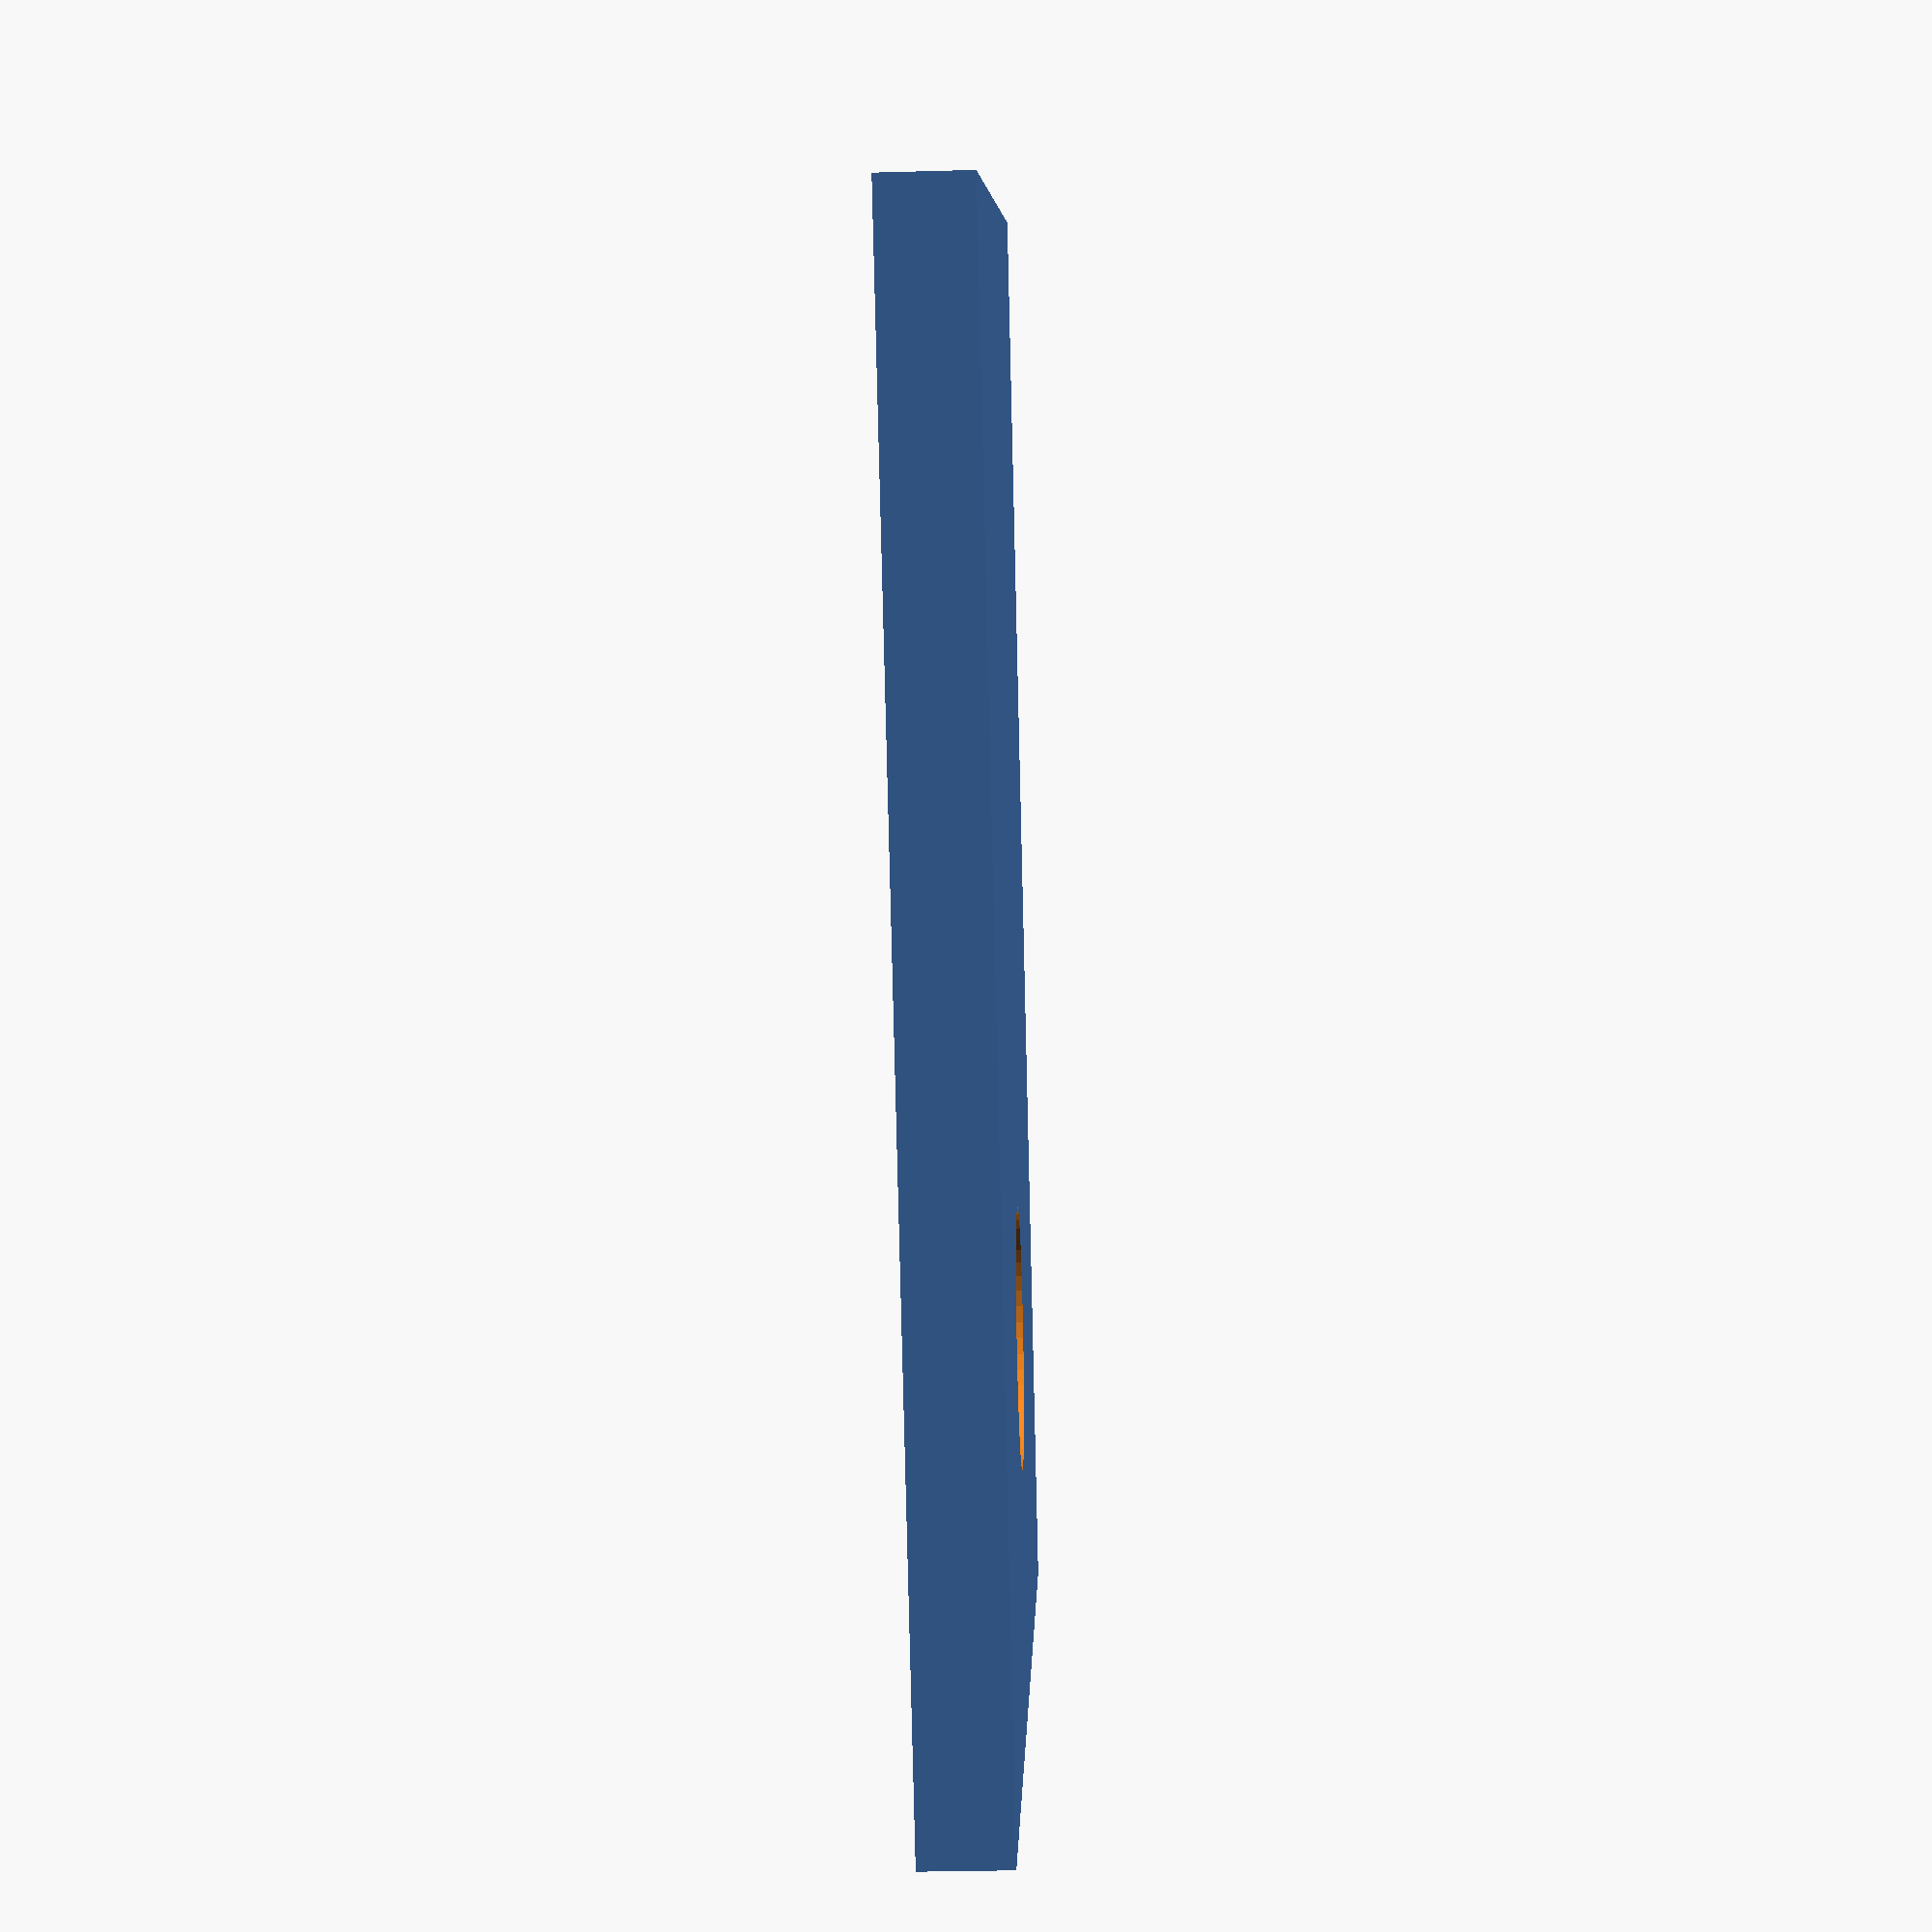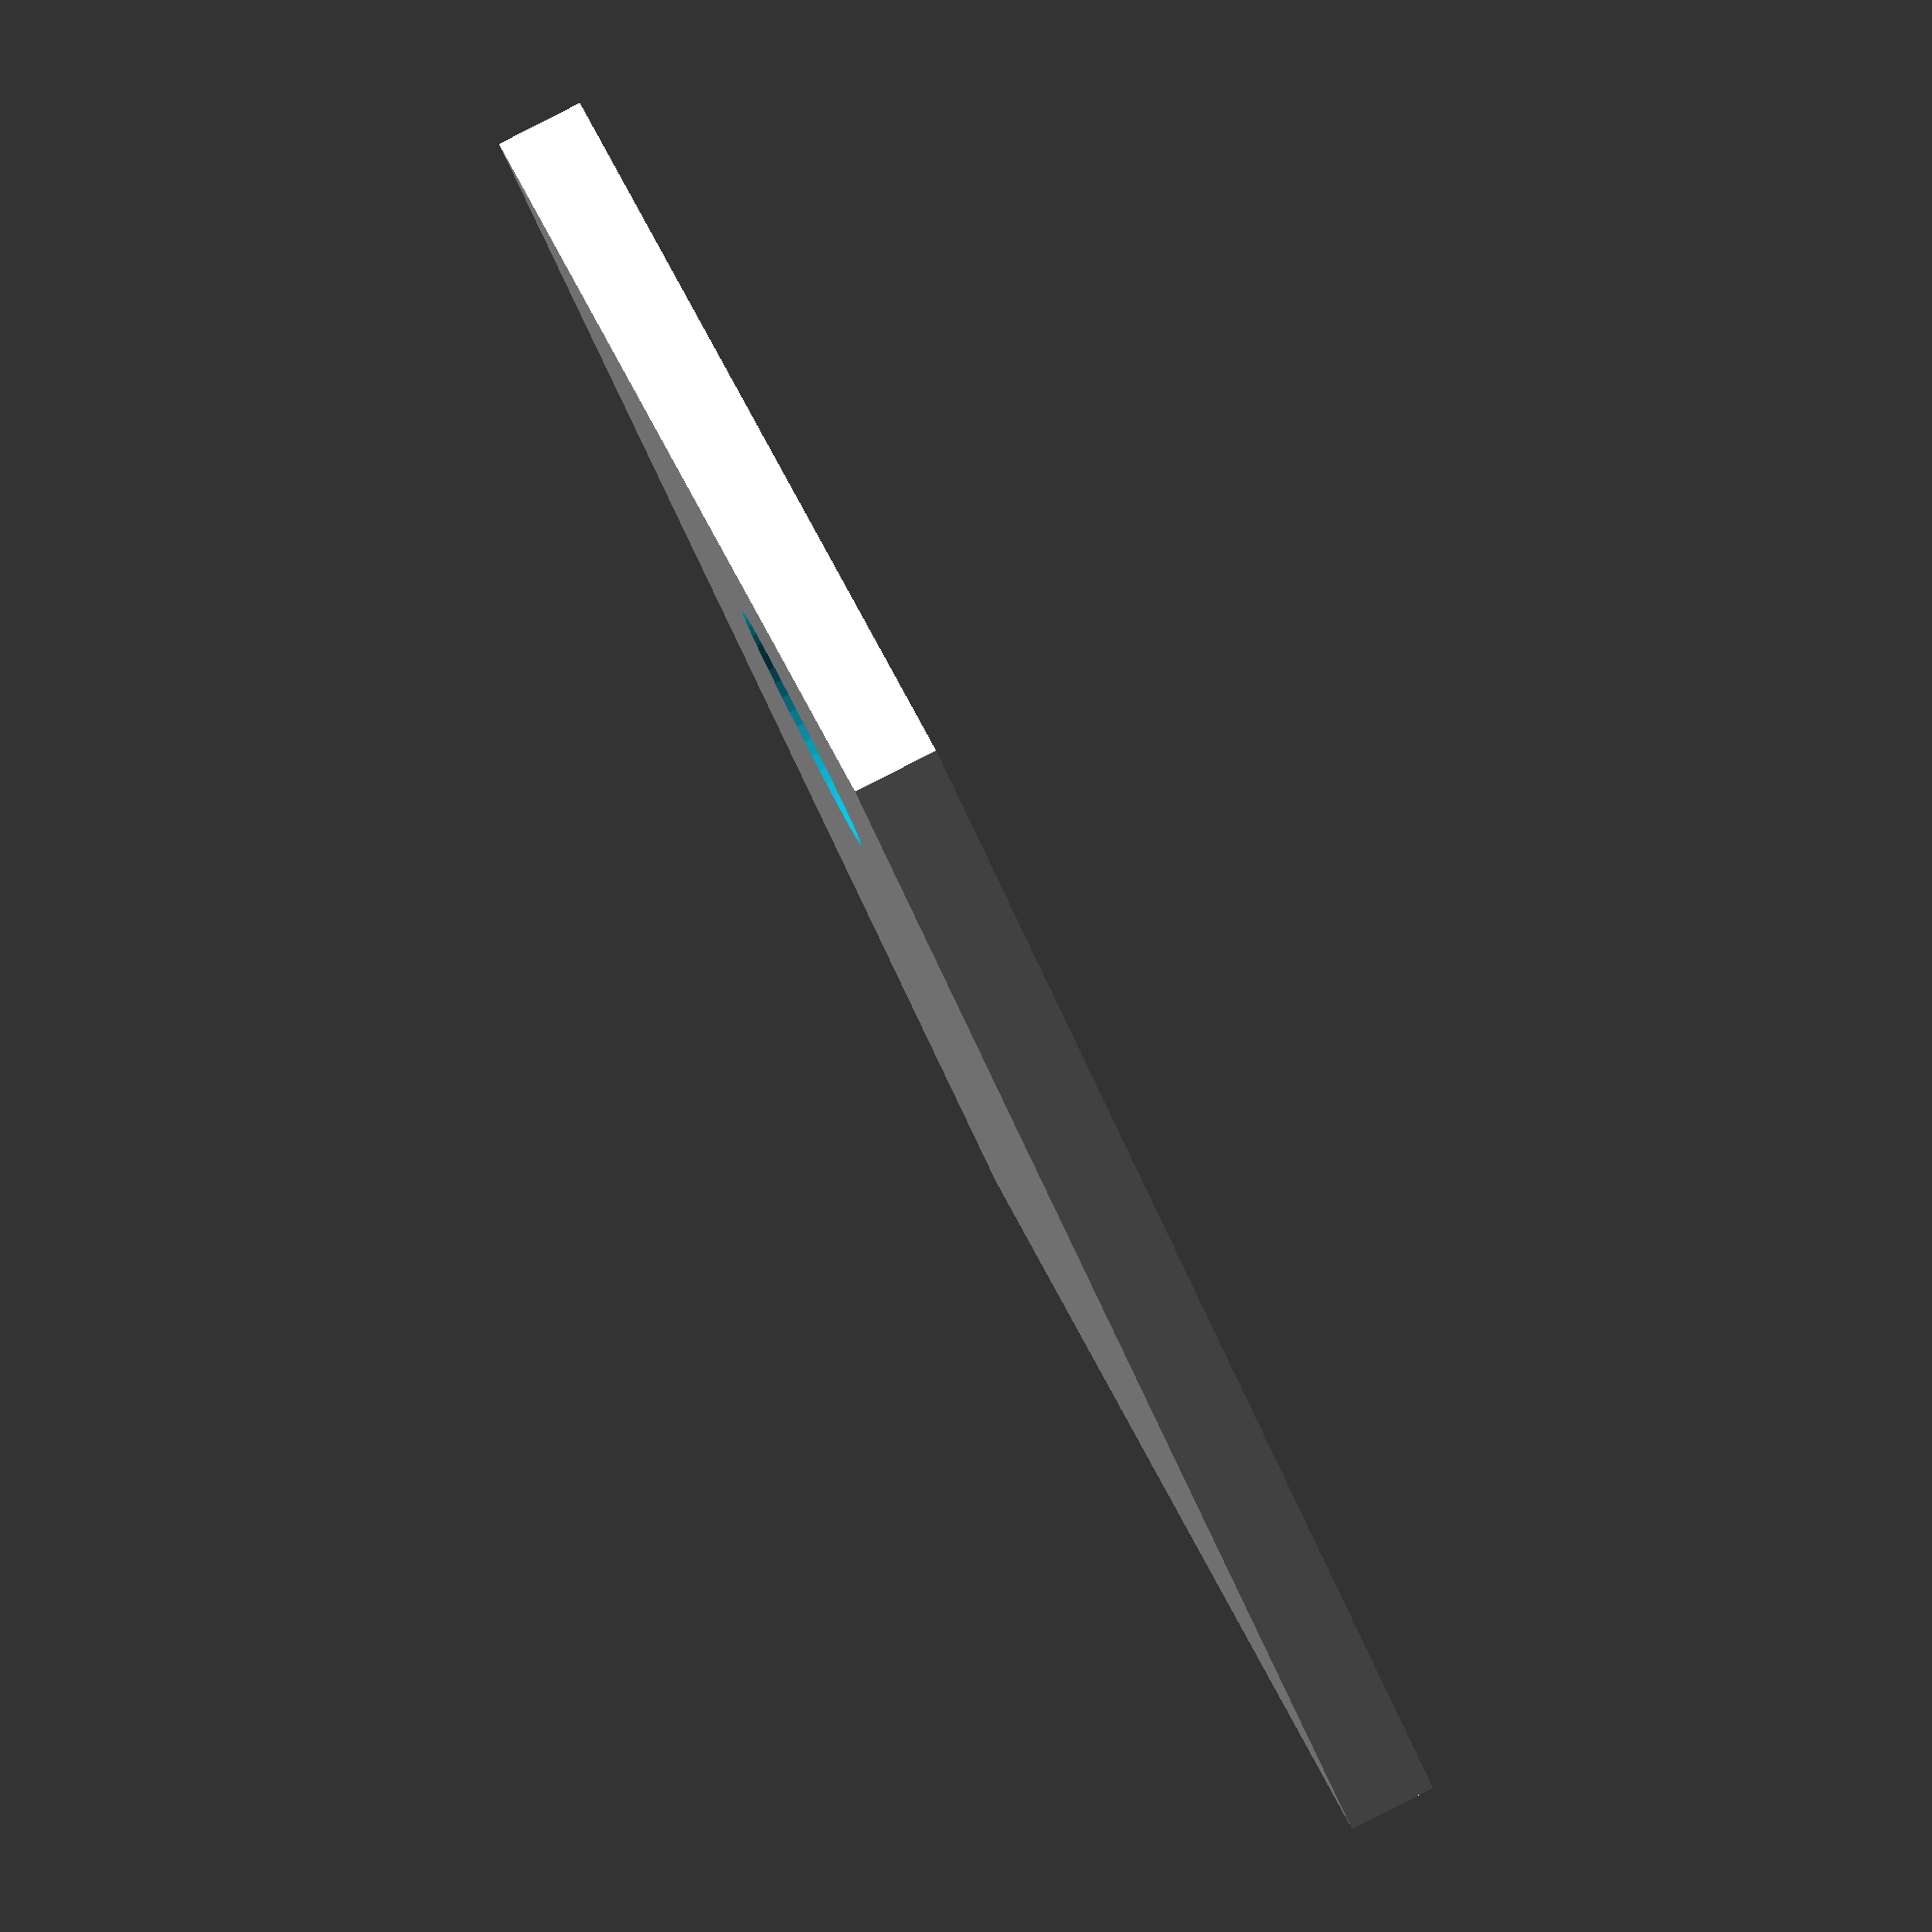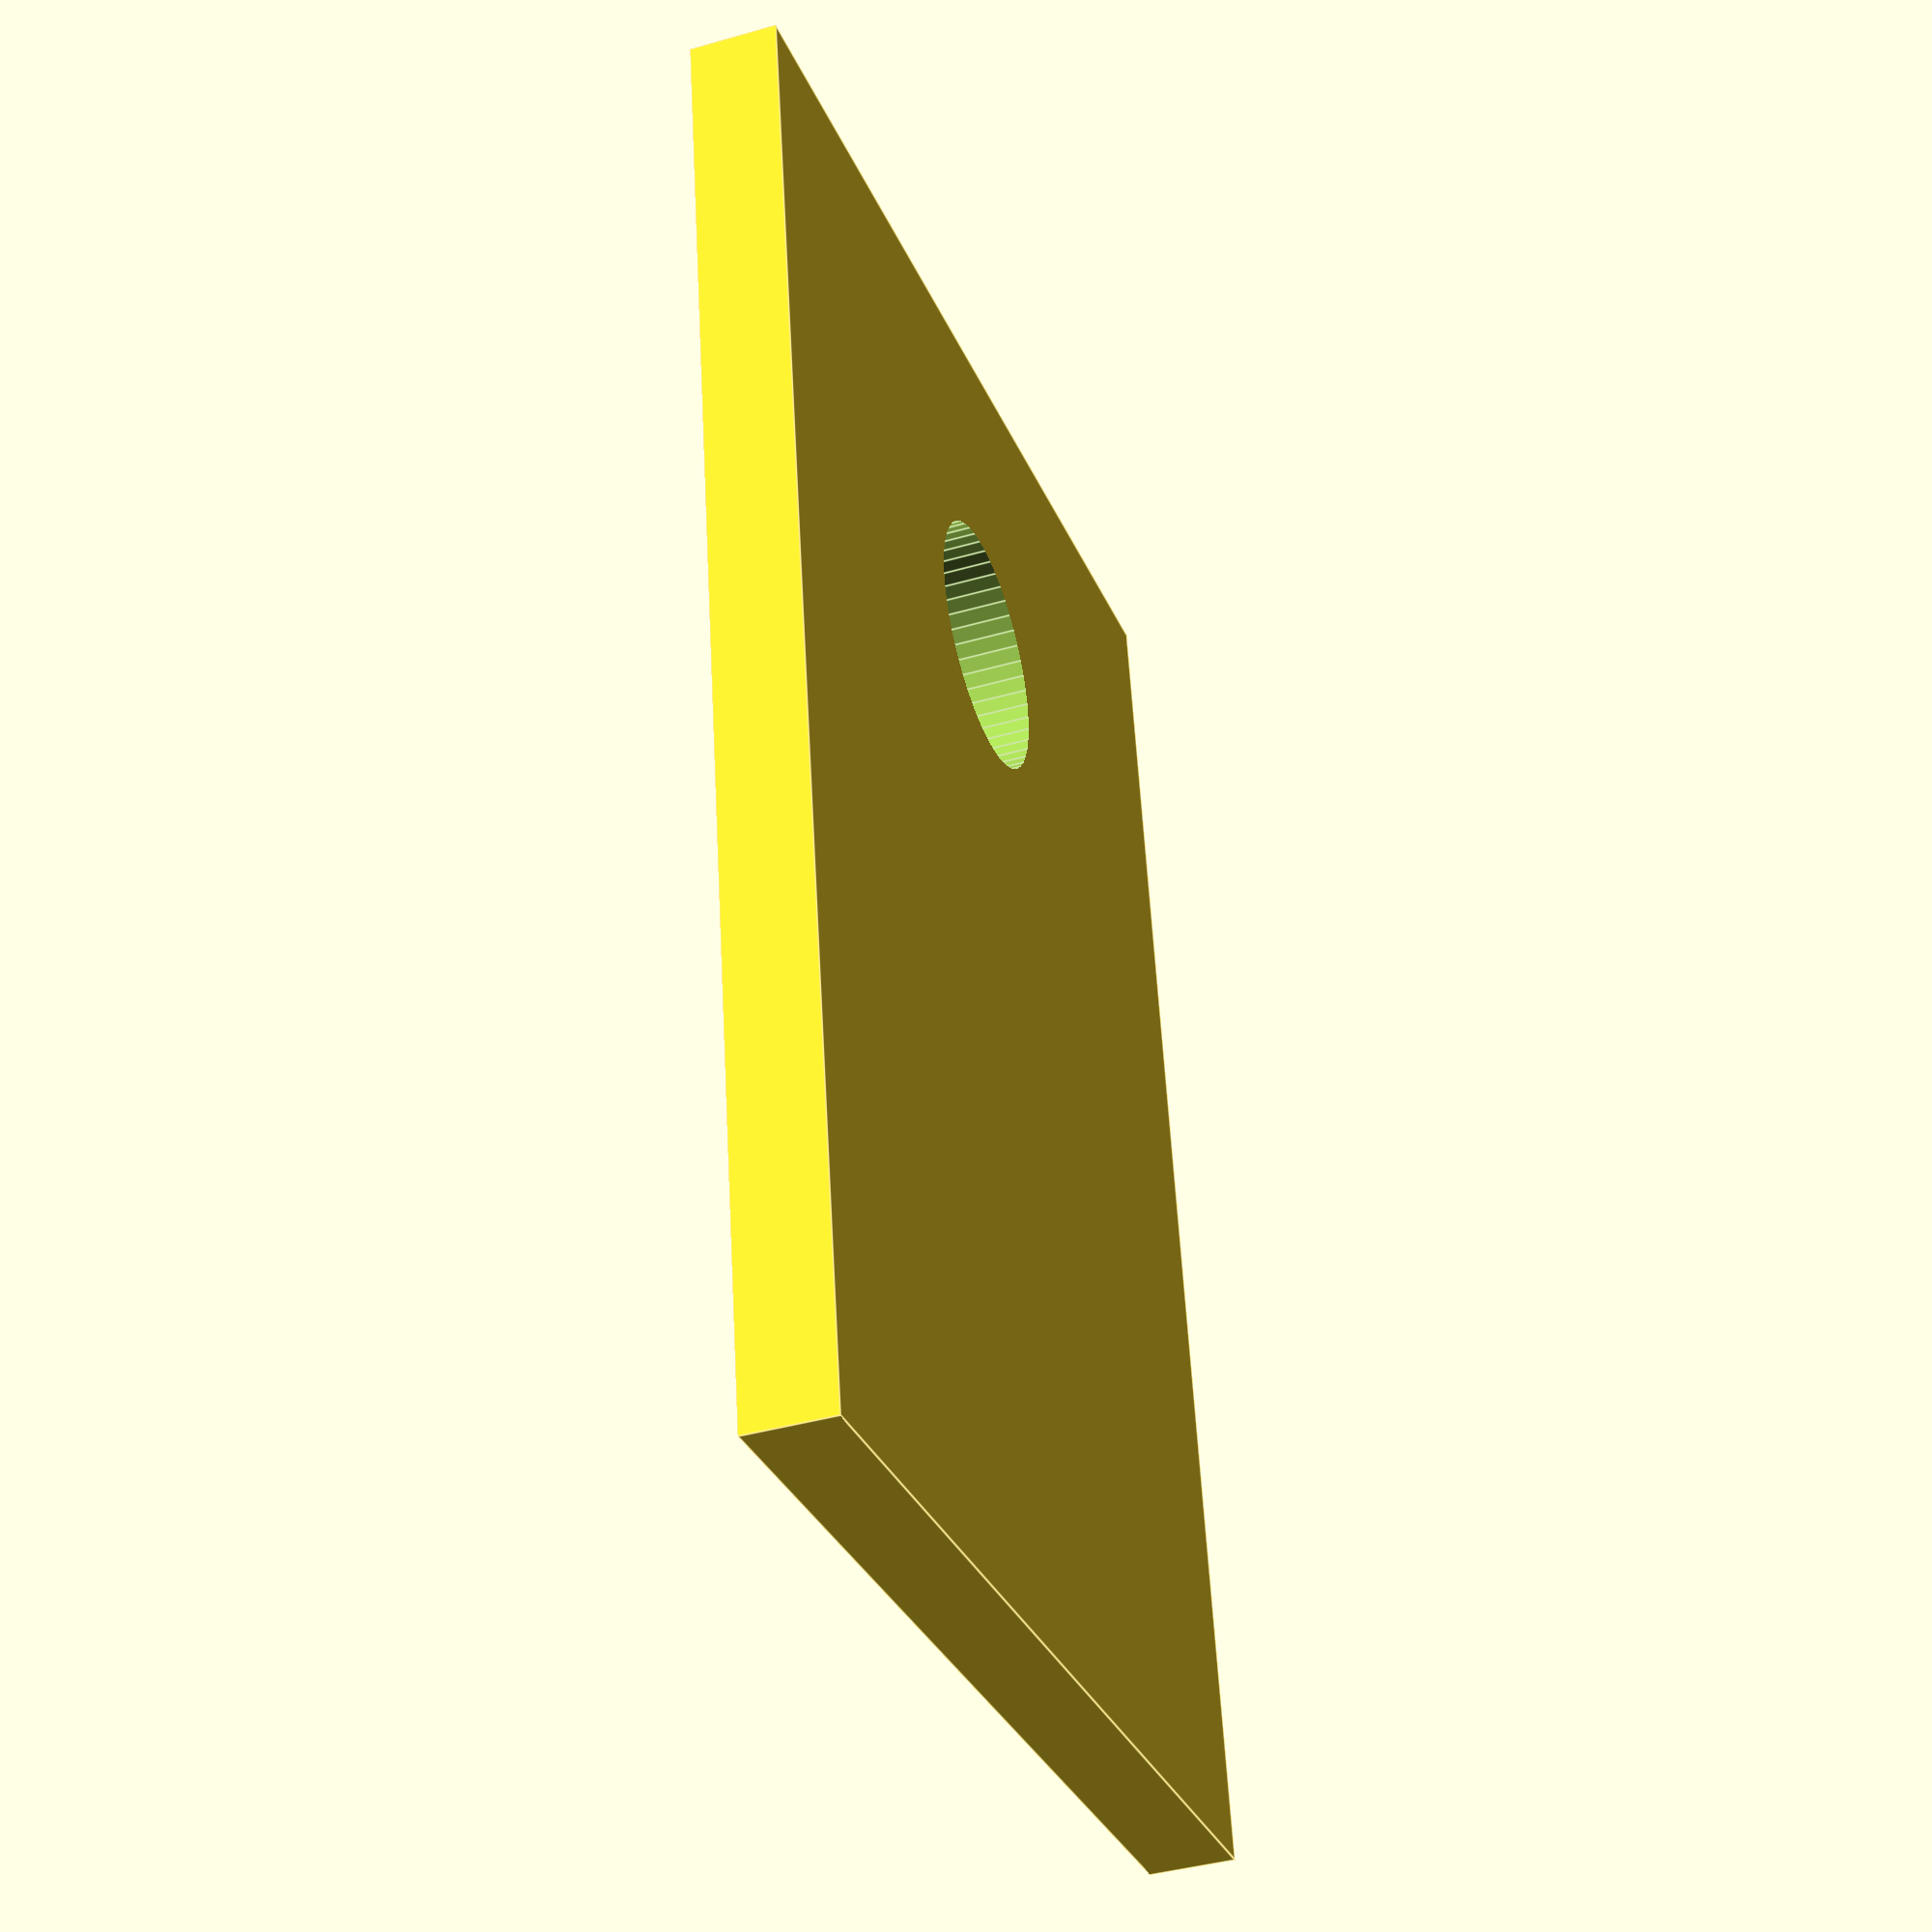
<openscad>

difference(){
    
translate([5,0,0]) cube([20,15,1.2], center=true);

cylinder(d=3.5,h=2, $fn=50, center=true);
}
</openscad>
<views>
elev=30.5 azim=233.1 roll=272.3 proj=p view=solid
elev=93.5 azim=316.3 roll=297.0 proj=o view=solid
elev=220.1 azim=279.5 roll=70.4 proj=p view=edges
</views>
